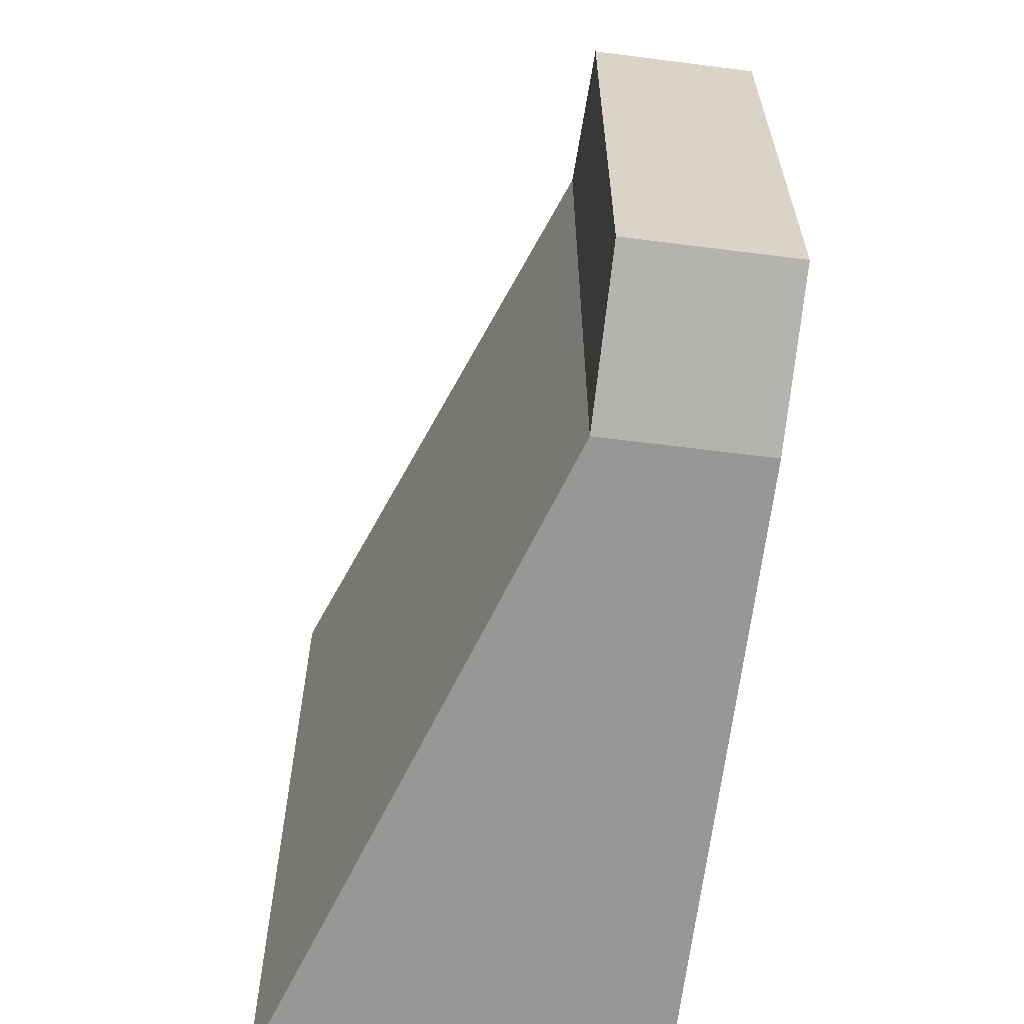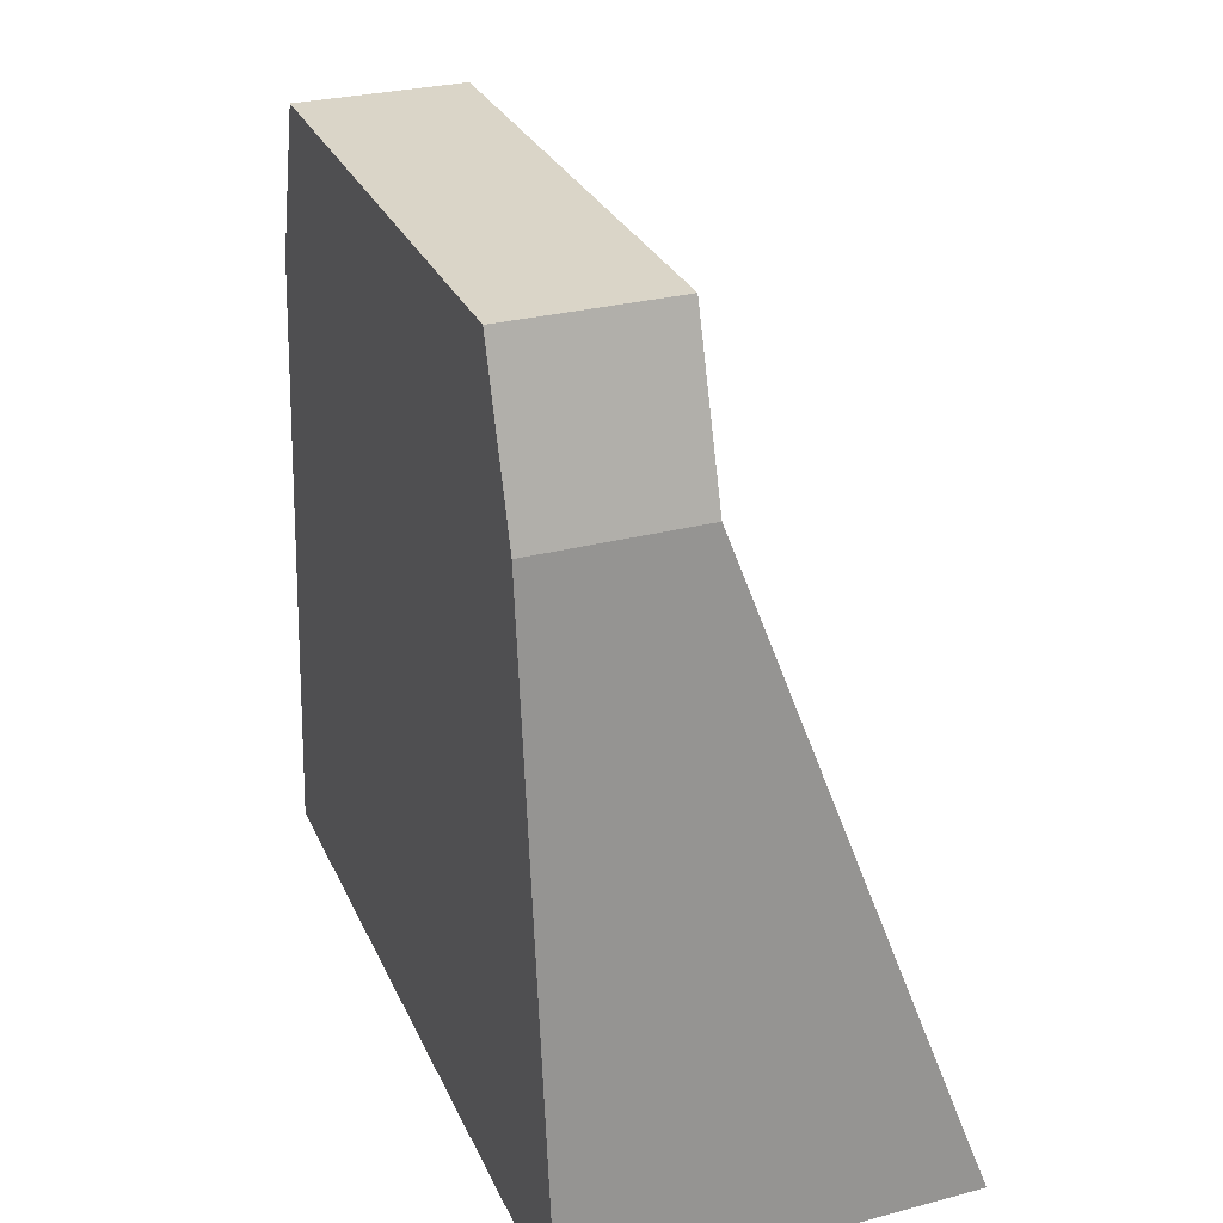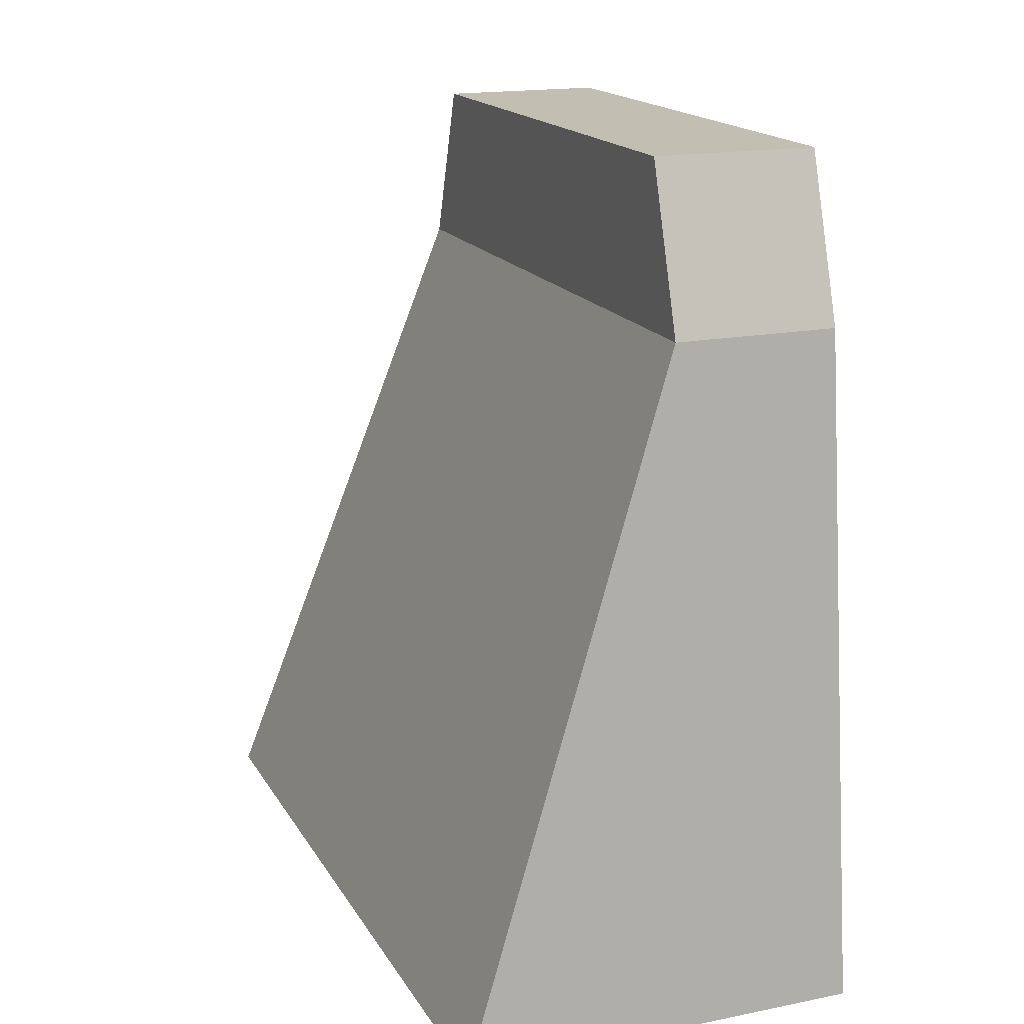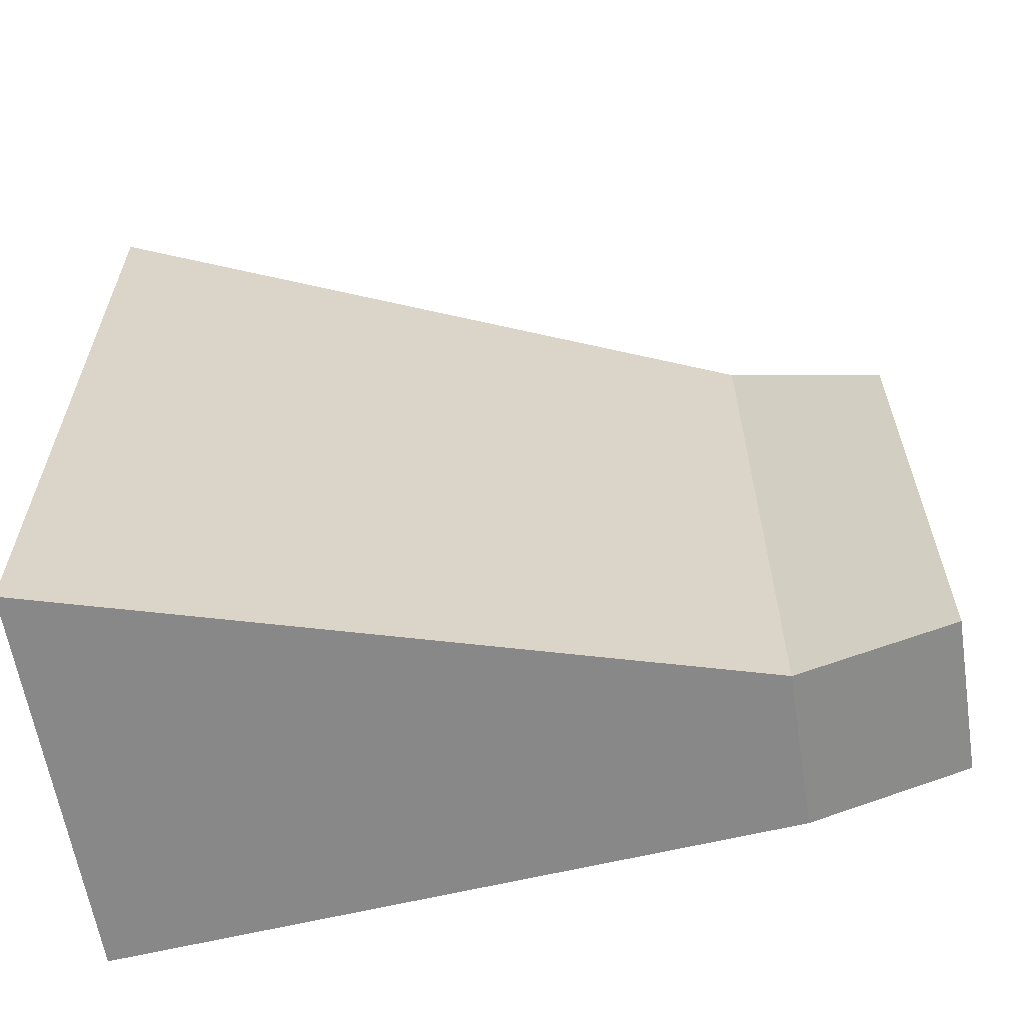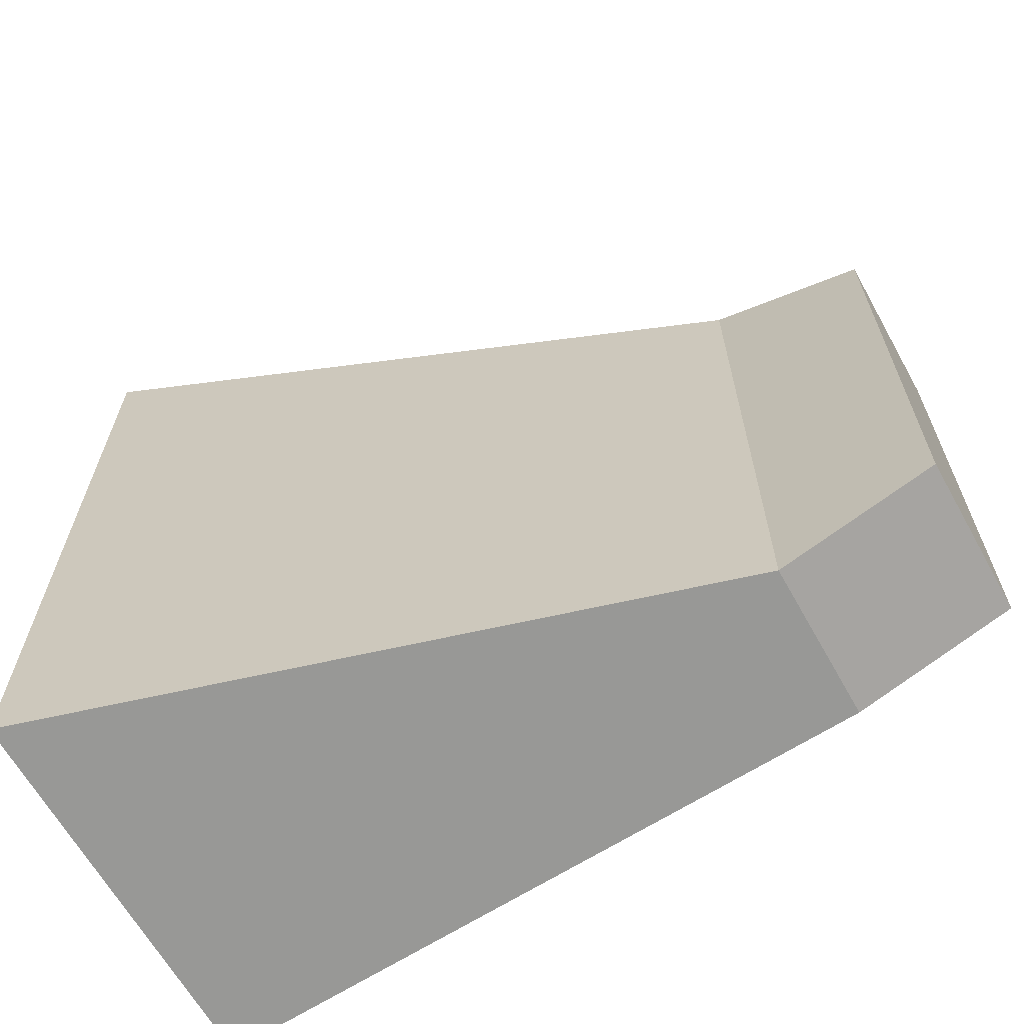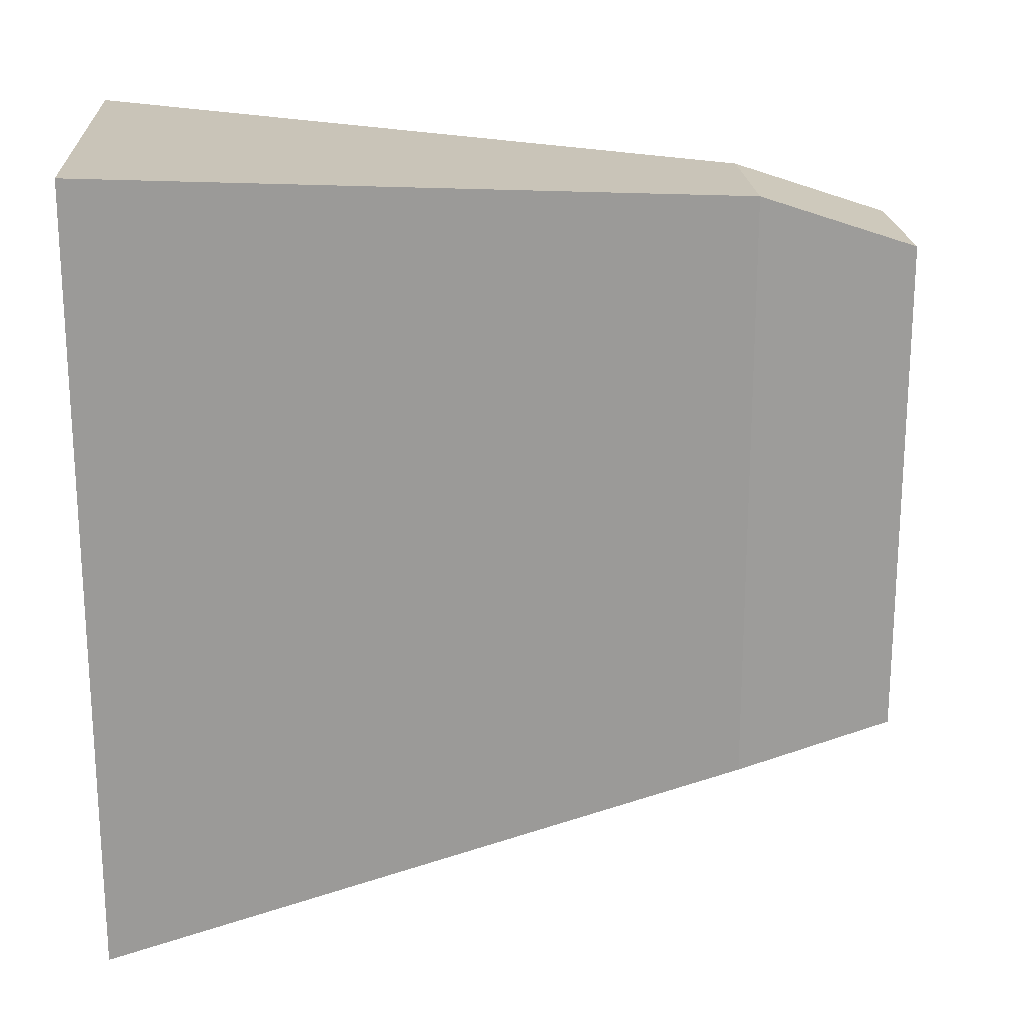
<metadata>
{"format":"obj","ext":"obj","renderer":"f3d","projection":"perspective","resolution":1024,"background":"white","views":[{"elev":-61.8,"azim":172.6,"up":"+Z"},{"elev":29.3,"azim":-21.1,"up":"+Y"},{"elev":17.4,"azim":158.4,"up":"+Y"},{"elev":-61.3,"azim":99.0,"up":"+Z"},{"elev":-64.9,"azim":119.2,"up":"+Z"},{"elev":20.0,"azim":86.7,"up":"+Z"}]}
</metadata>
<code>
g default
v 9.584 -0 269.9
v 12 -0 269.9
v 9.584 4.001 269.4
v 10.58 4.001 269.4
v 9.584 4.001 265.6
v 10.58 4.001 265.6
v 9.584 -0 265.2
v 12 -0 265.2
v 9.584 4.98 269.1
v 10.58 4.98 269.1
v 10.58 4.98 265.9
v 9.584 4.98 265.9
g mStoneSlab
f 1 2 4 3
f 9 10 11 12
f 5 6 8 7
f 7 8 2 1
f 2 8 6 4
f 7 1 3 5
f 3 4 10 9
f 4 6 11 10
f 6 5 12 11
f 5 3 9 12

</code>
